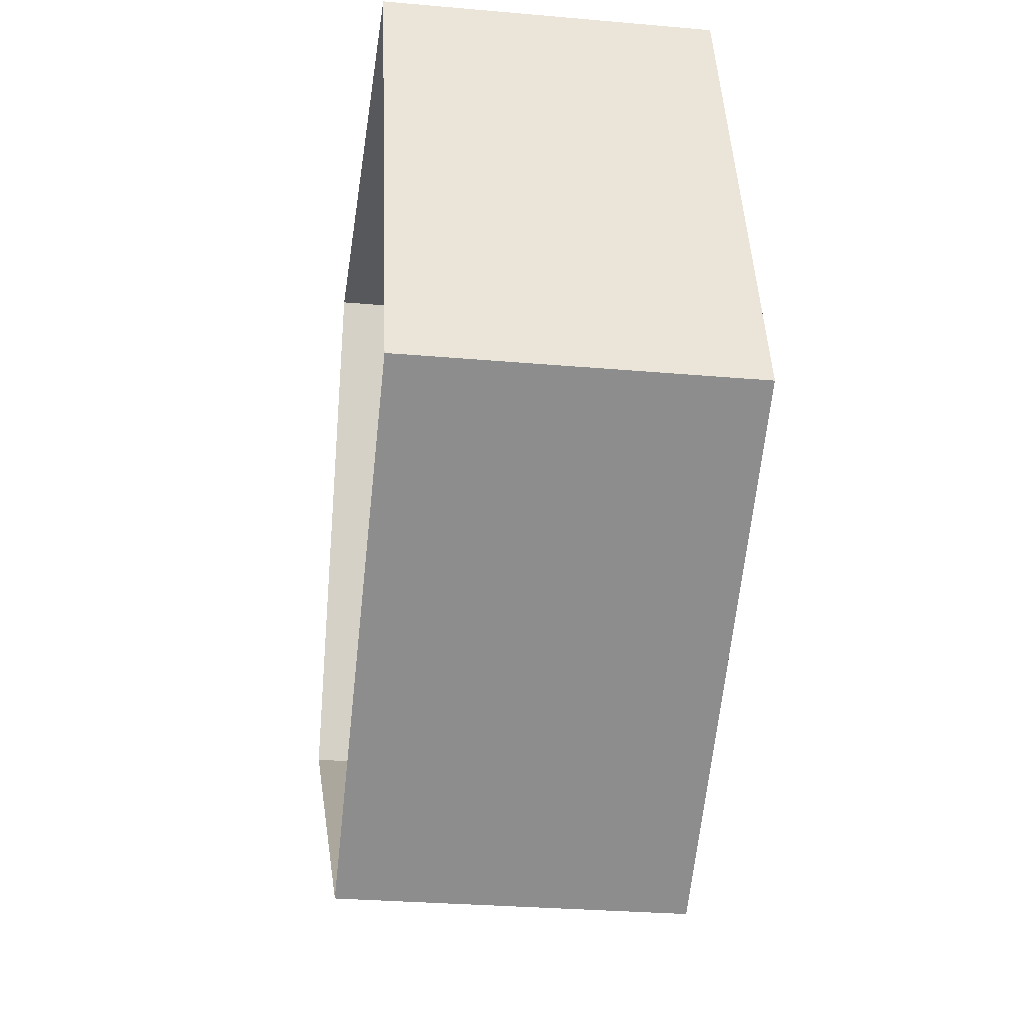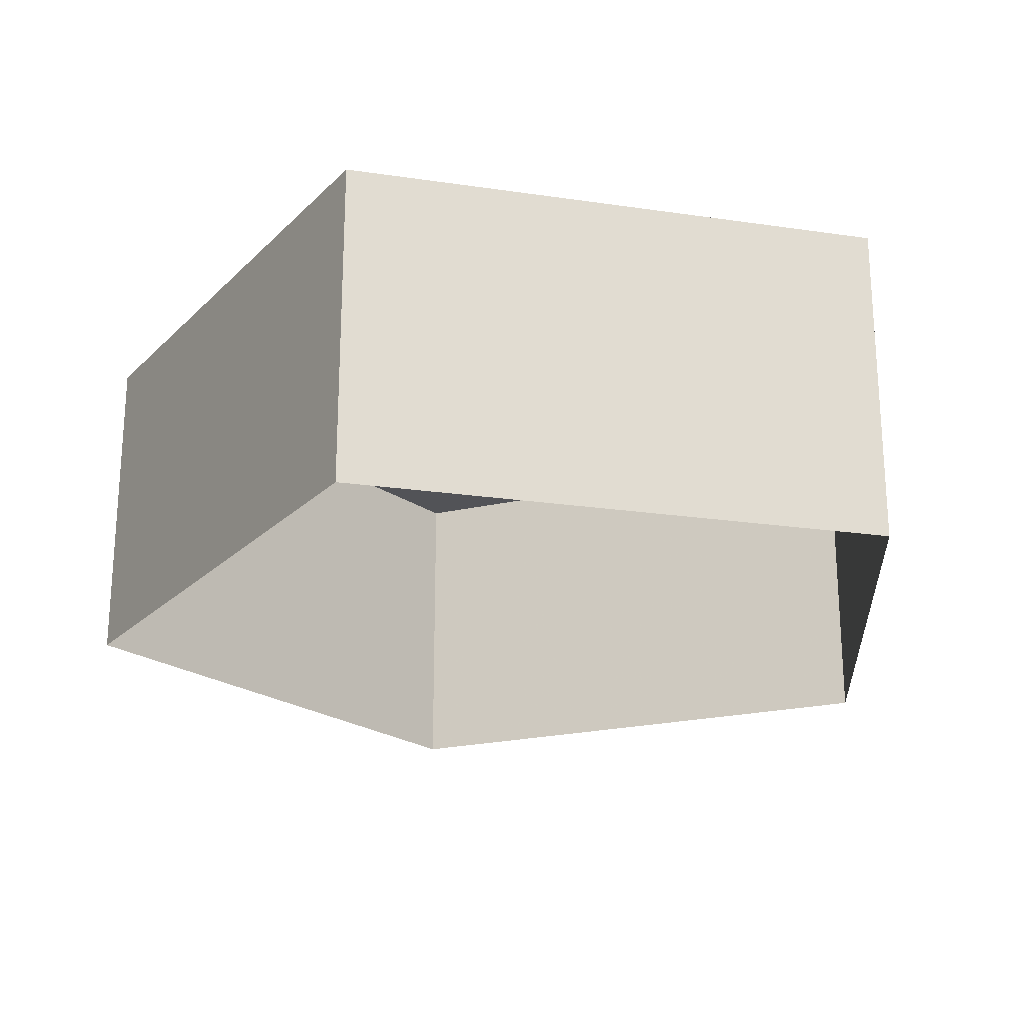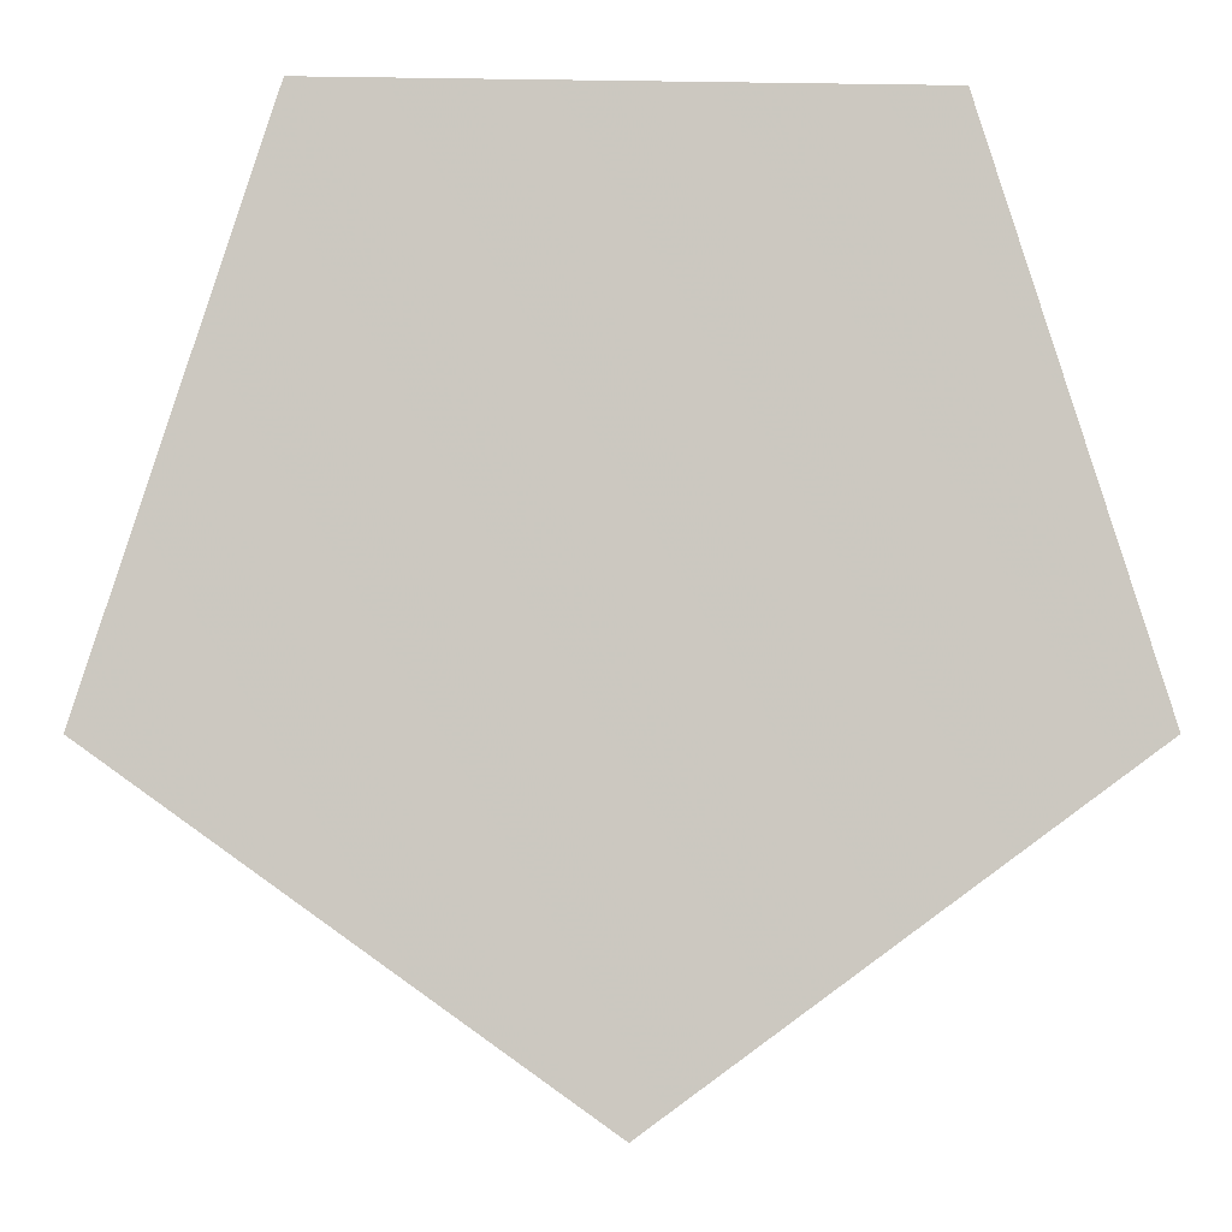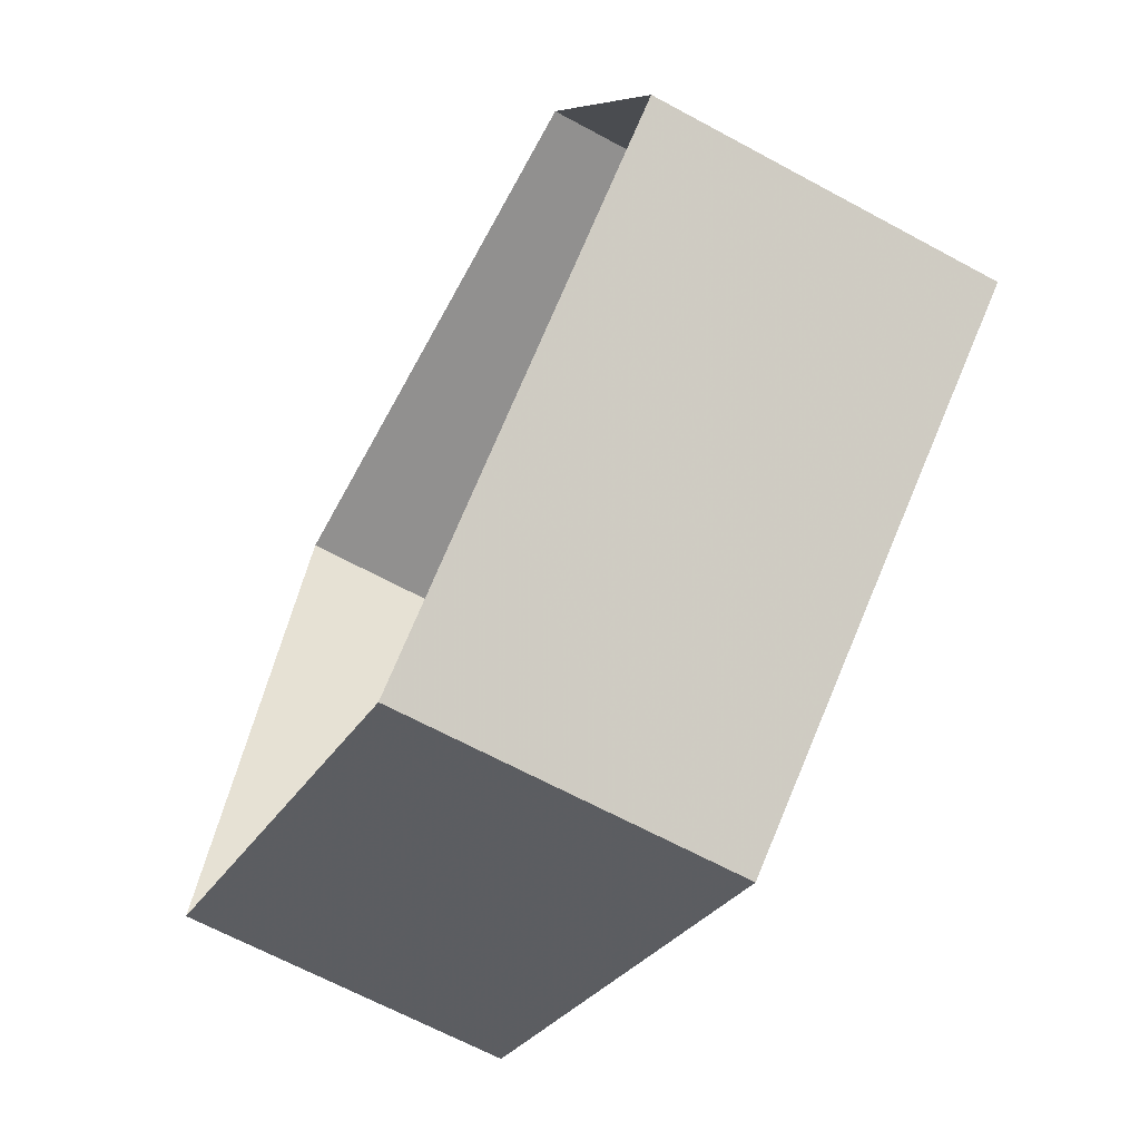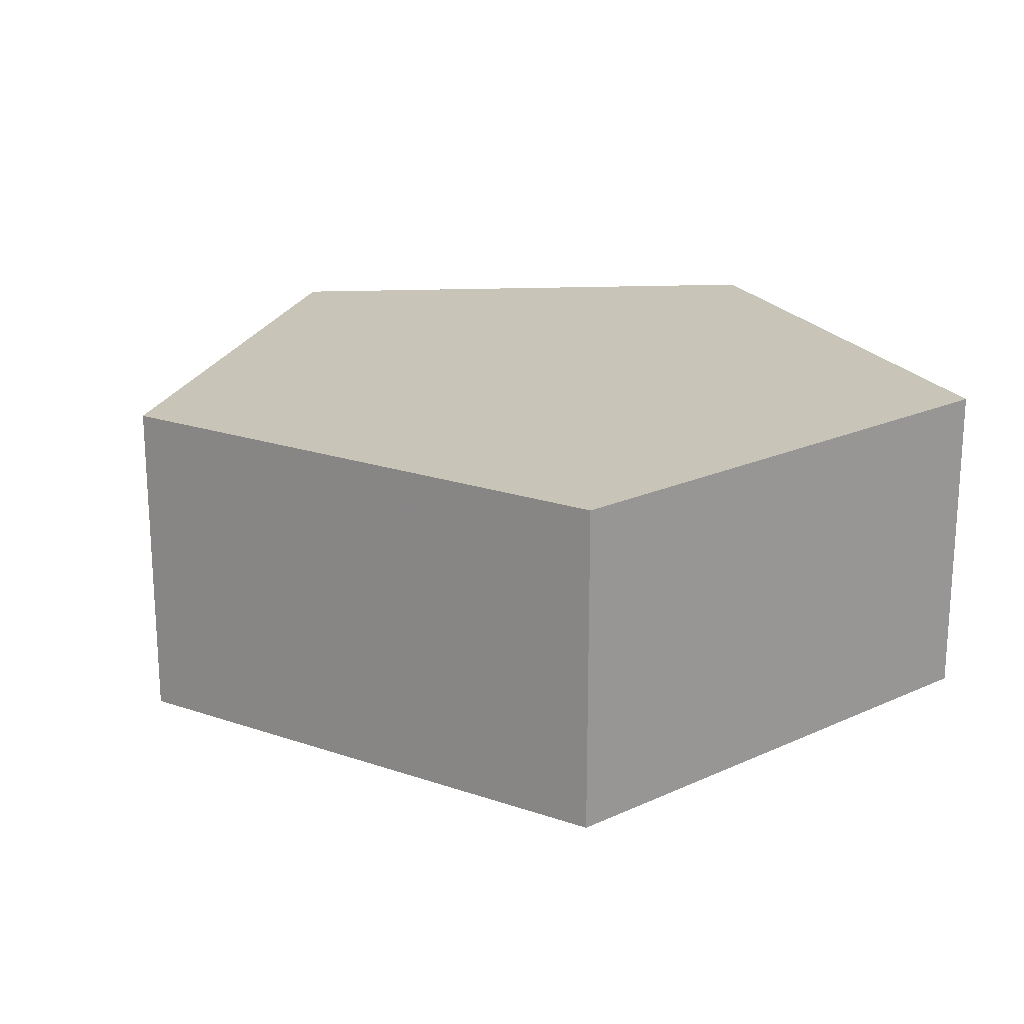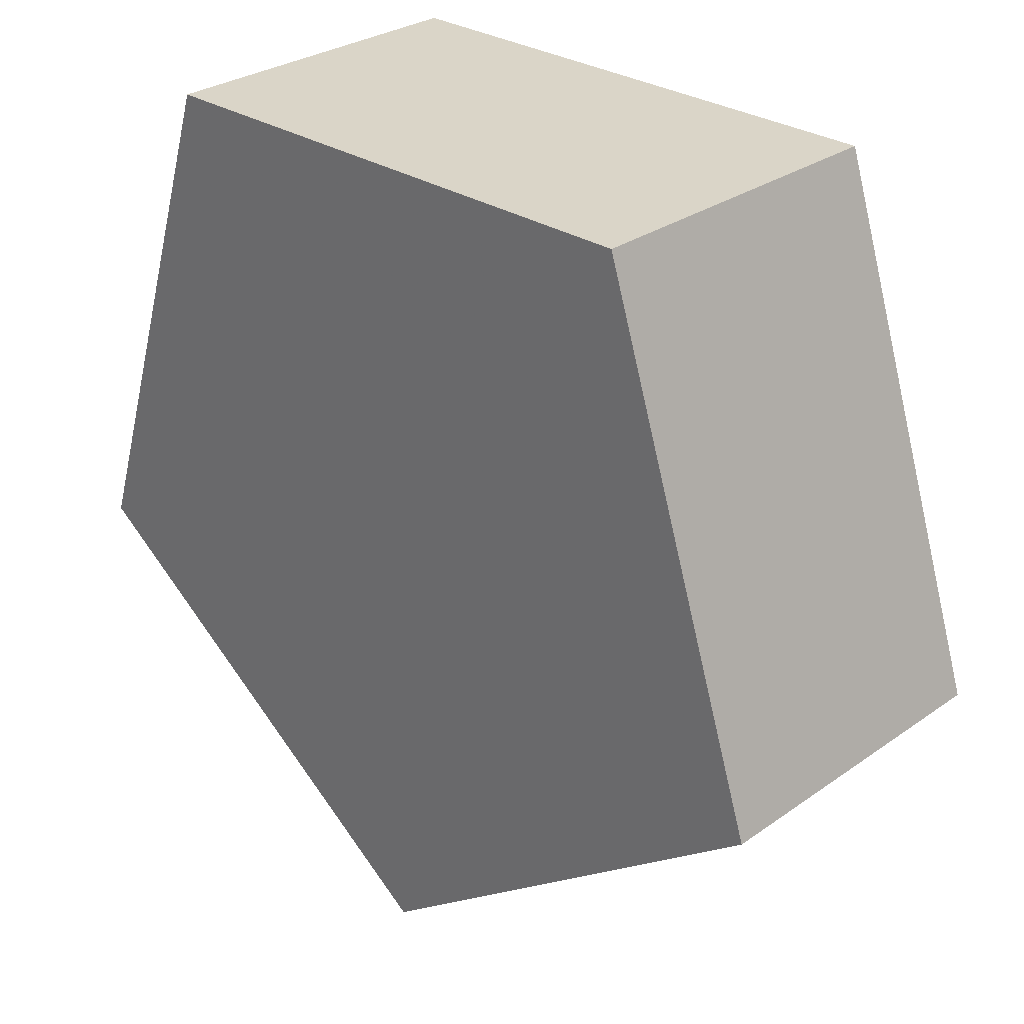
<metadata>
{"format":"obj","ext":"obj","renderer":"f3d","projection":"perspective","resolution":1024,"background":"white","views":[{"elev":-28.5,"azim":82.4,"up":"+Z"},{"elev":-22.4,"azim":-14.2,"up":"+Y"},{"elev":-2.1,"azim":176.5,"up":"+Z"},{"elev":-65.7,"azim":61.4,"up":"+Z"},{"elev":20.2,"azim":-111.9,"up":"+Y"},{"elev":29.2,"azim":-136.1,"up":"+Z"}]}
</metadata>
<code>
v 0 0.04 -0.028
v 0 0.06 -0.028
v -0.02663 0.04 -0.008652
v -0.02663 0.06 -0.008652
v -0.01646 0.04 0.02265
v -0.01646 0.06 0.02265
v 0.01646 0.04 0.02265
v 0.01646 0.06 0.02265
v 0.02663 0.04 -0.008652
v 0.02663 0.06 -0.008652
f 2 1 4
f 4 1 3
f 4 3 6
f 6 3 5
f 6 5 8
f 8 5 7
f 2 4 10
f 10 4 8
f 8 4 6
f 8 7 10
f 10 7 9
f 10 9 2
f 2 9 1

</code>
